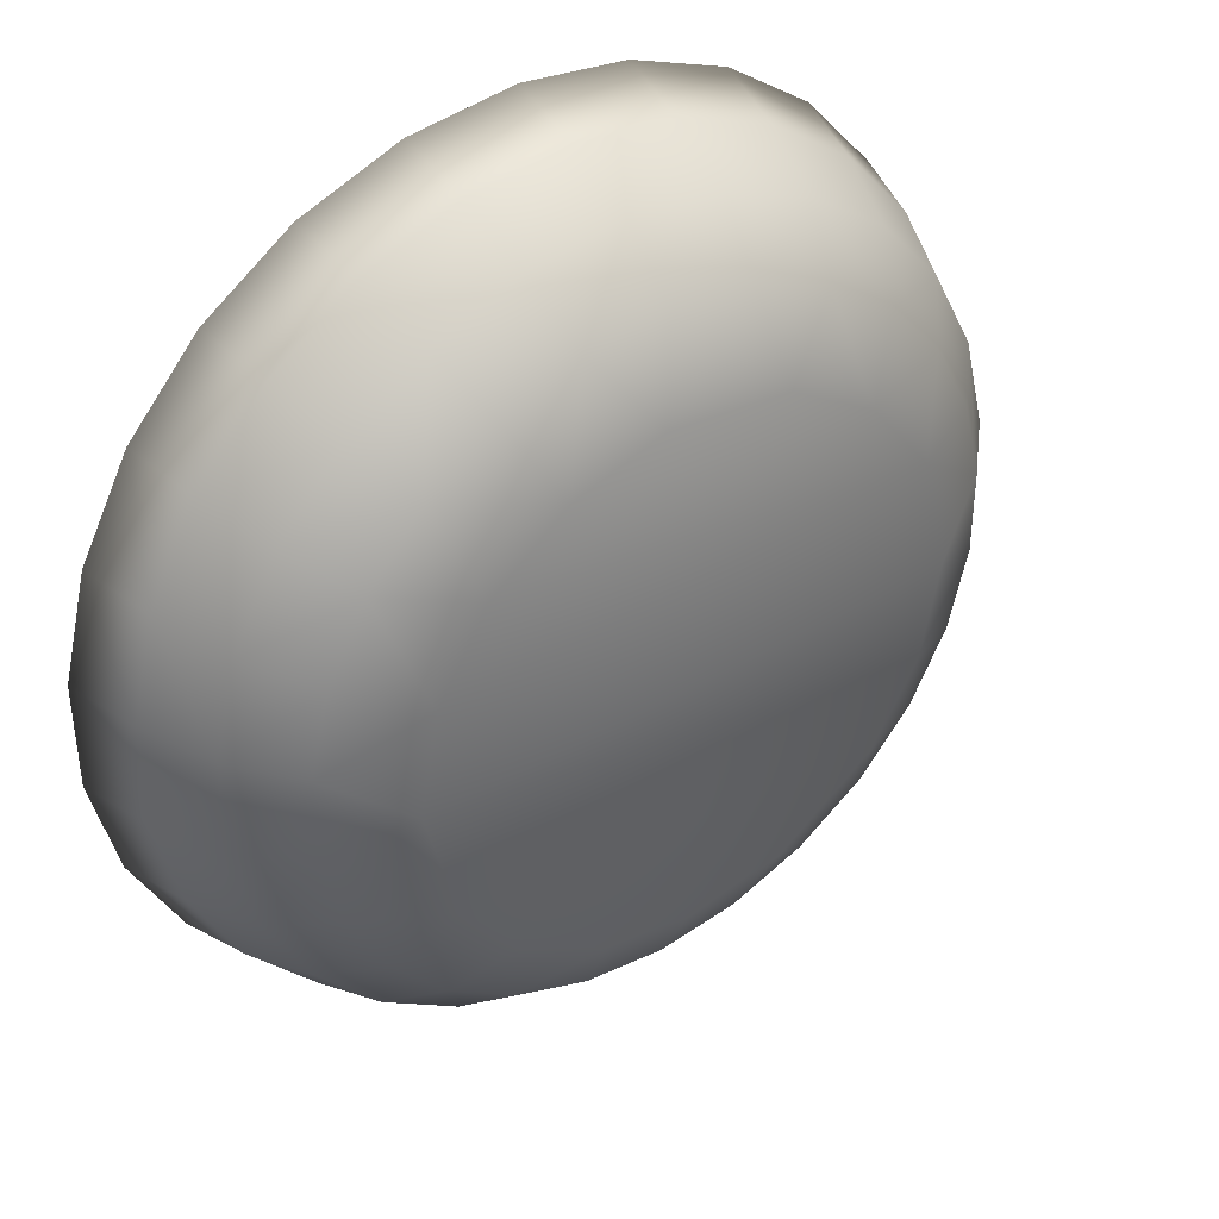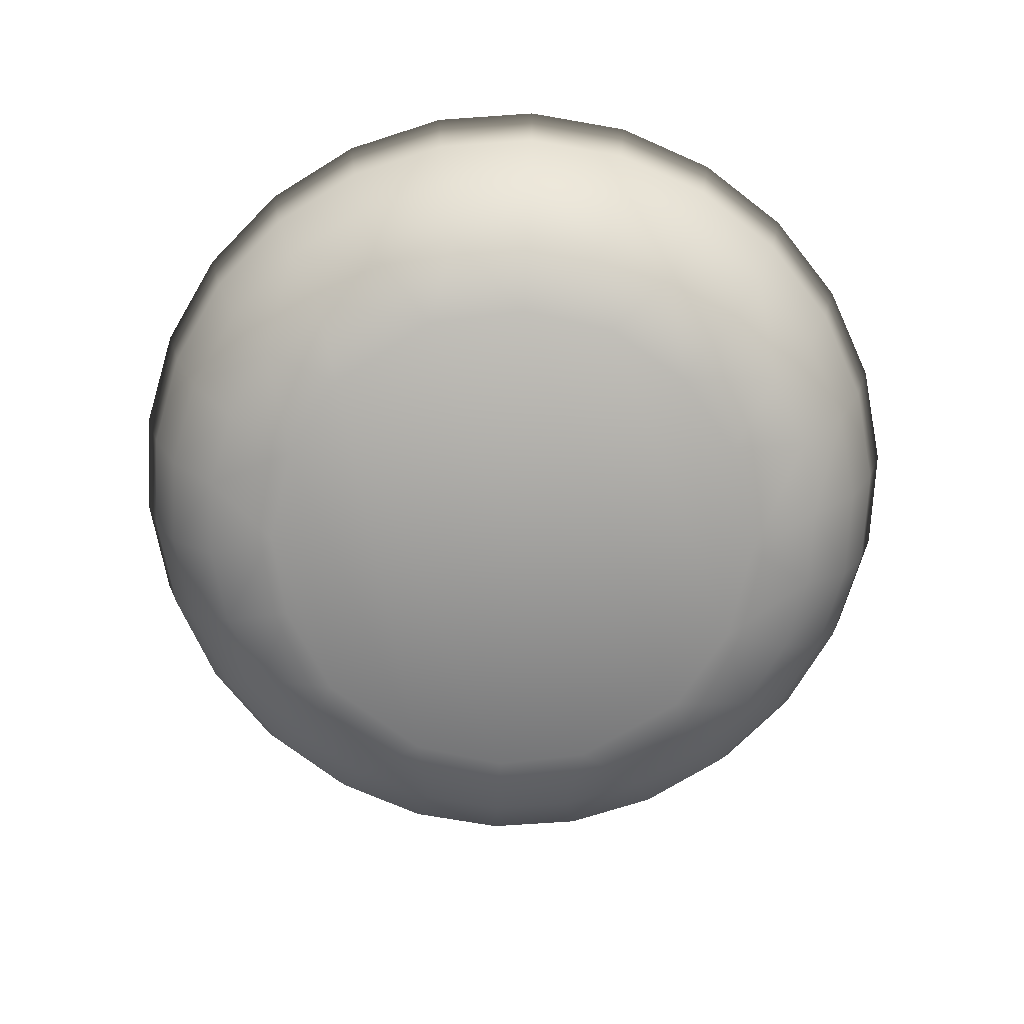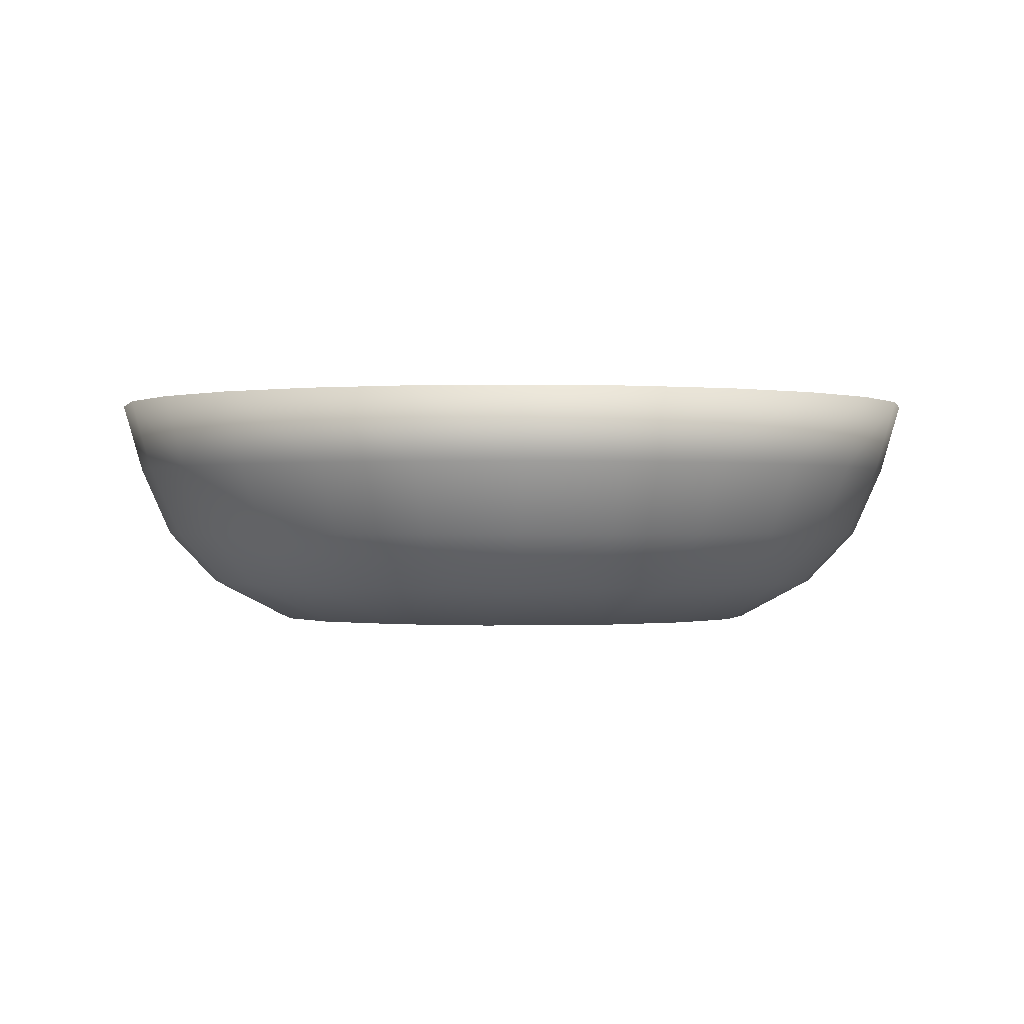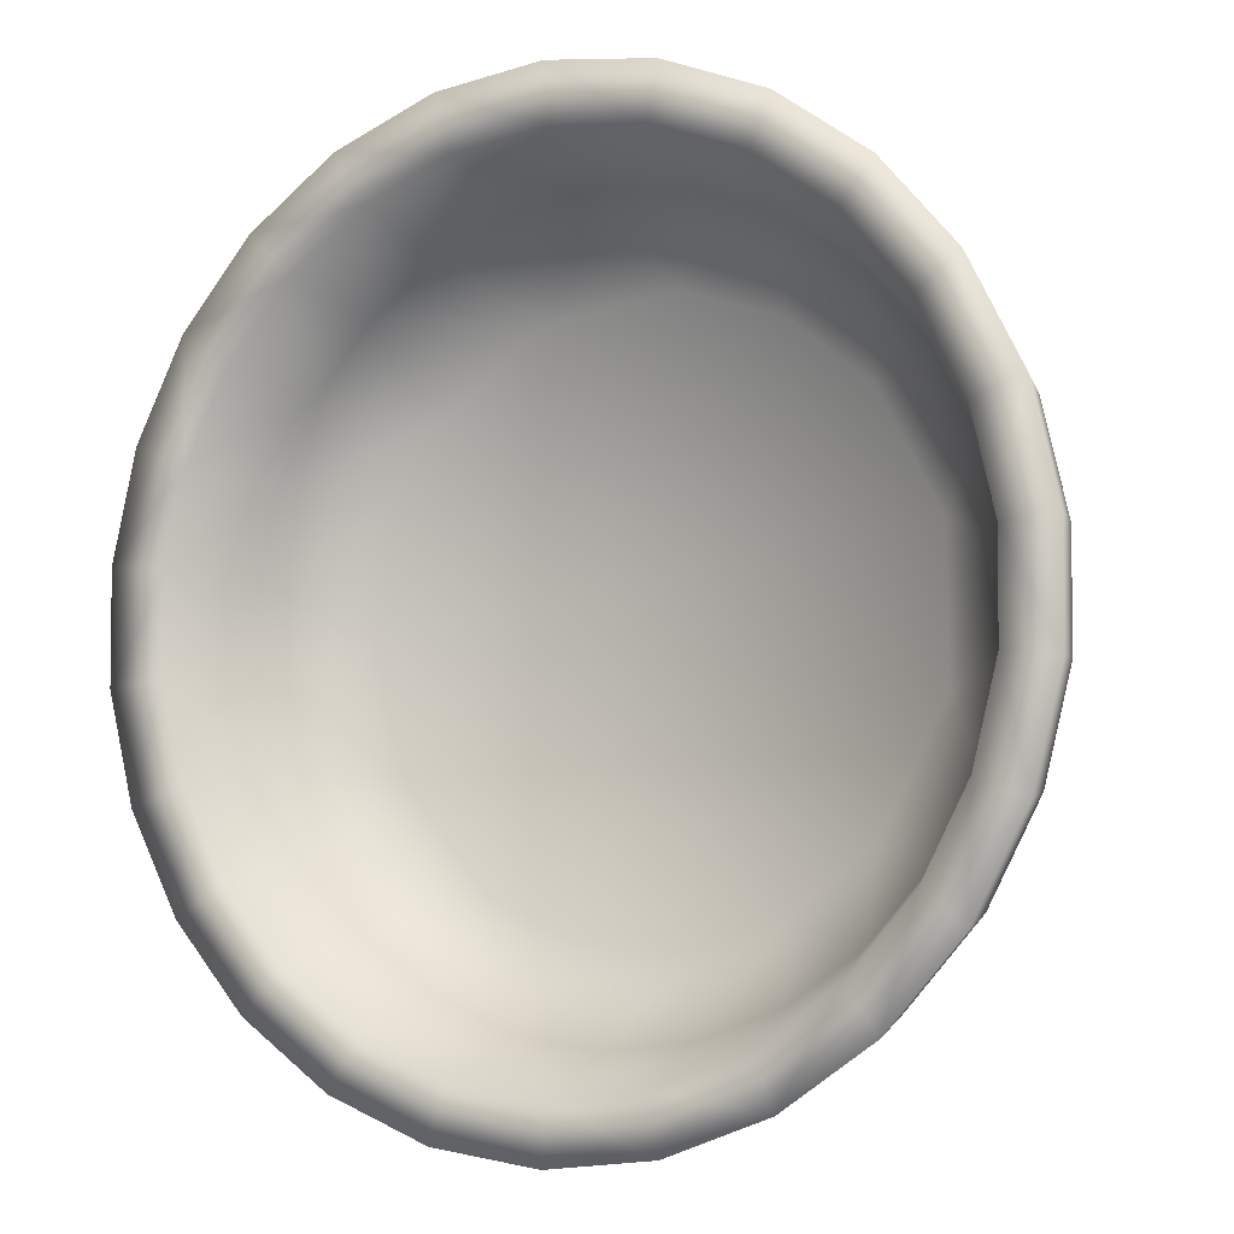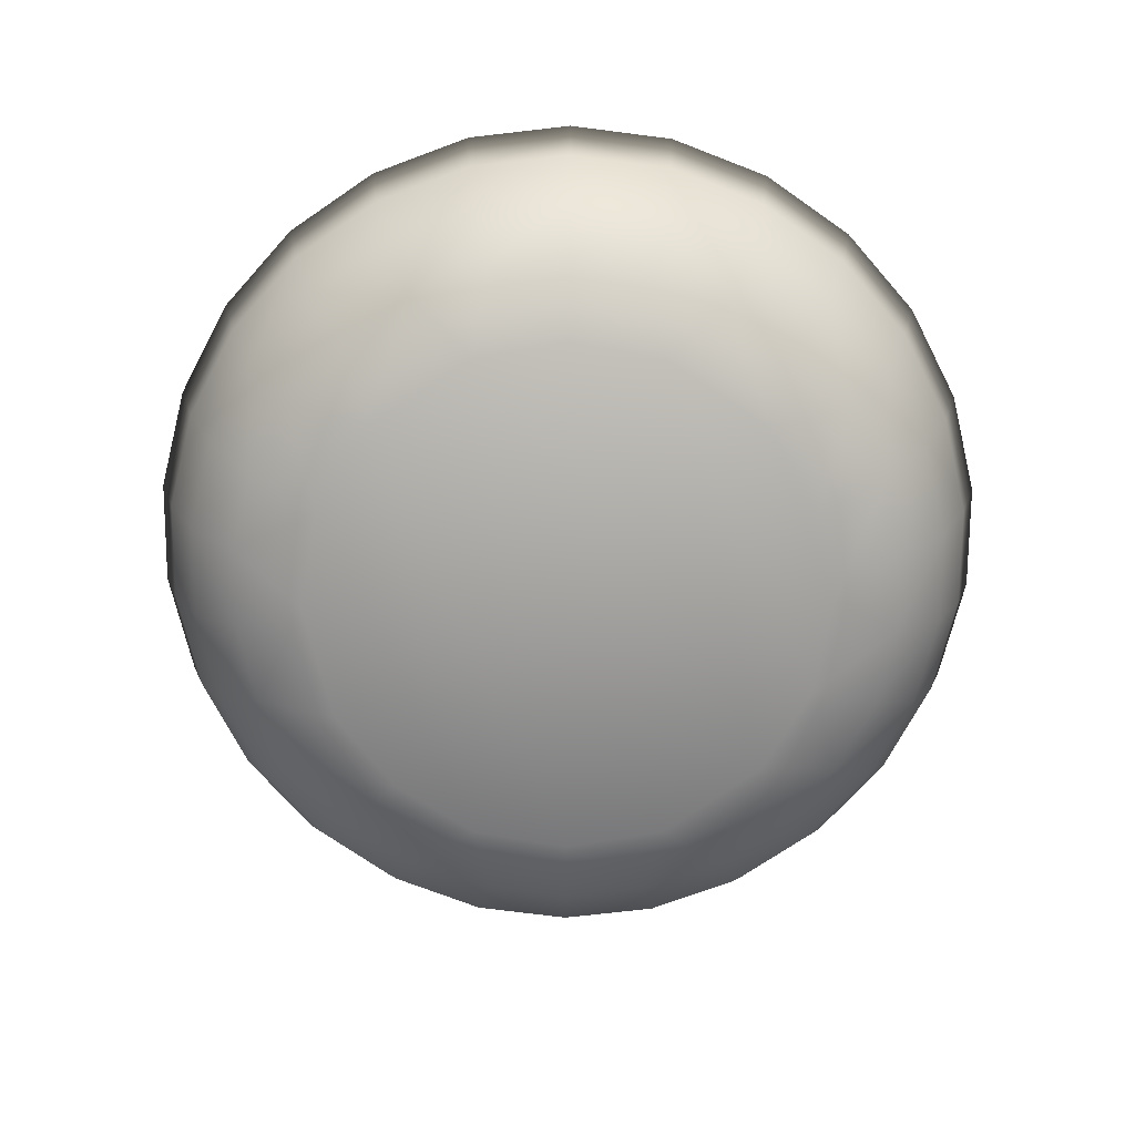
<metadata>
{"format":"obj","ext":"obj","renderer":"f3d","projection":"perspective","resolution":1024,"background":"white","views":[{"elev":38.6,"azim":-36.1,"up":"+Z"},{"elev":-71.9,"azim":-72.2,"up":"+Y"},{"elev":-0.3,"azim":-111.9,"up":"+Y"},{"elev":-4.6,"azim":-149.9,"up":"+Z"},{"elev":-72.5,"azim":110.4,"up":"+Y"}]}
</metadata>
<code>
g cookWare_bowlComplete
v -0.1168 0.05714 -0.2225
v -0.03041 0.05712 -0.2505
v 0.06014 0.05714 -0.244
v 0.235 0.05714 0.08911
v 0.1929 0.05709 0.1635
v -0.1889 0.05713 0.1673
v 0.09479 0.0571 0.2345
v -0.02503 0.0571 0.2517
v -0.1168 0.05714 0.2225
v -0.3936 0.2126 -0.04779
v -0.3753 0.1482 0.04556
v -0.3753 0.1482 -0.04556
v -0.3936 0.2126 0.04779
v -0.3466 0.2065 0.04209
v -0.3707 0.2126 0.1406
v -0.3466 0.2065 -0.04209
v -0.3168 0.1241 0.03847
v -0.3168 0.1241 -0.03847
v -0.3707 0.2126 -0.1406
v -0.3535 0.1482 0.134
v -0.3263 0.2126 0.2252
v -0.3265 0.2065 -0.1238
v -0.3263 0.2126 -0.2252
v -0.3474 0.08461 0.04219
v -0.3753 0.1482 -0.04556
v -0.3111 0.1482 0.2147
v -0.2629 0.2126 0.2968
v -0.2984 0.1241 -0.1132
v -0.3168 0.1241 -0.03847
v -0.2462 0.0571 -0.06069
v -0.2627 0.1241 -0.1813
v -0.1889 0.05709 -0.1673
v -0.2873 0.2065 -0.1983
v -0.2629 0.2126 -0.2968
v -0.2315 0.2065 -0.2613
v -0.1842 0.2126 -0.3511
v -0.2116 0.1241 -0.2389
v -0.1623 0.2065 -0.3092
v -0.1168 0.05714 -0.2225
v 0.1441 0.05709 -0.2087
v -0.08355 0.2065 -0.339
v -0.09488 0.2126 -0.385
v -0.1483 0.1241 -0.2826
v -0.07638 0.1241 -0.3099
v -0.03041 0.05712 -0.2505
v 0.06014 0.05714 -0.244
v 5.871e-06 0.1241 -0.3192
v 5.871e-06 0.2065 -0.3492
v 5.871e-06 0.2126 -0.3965
v 0.07638 0.1241 -0.3099
v 0.08355 0.2065 -0.339
v 0.09488 0.2126 -0.385
v 0.1483 0.1241 -0.2826
v 0.1623 0.2065 -0.3092
v 0.1842 0.2126 -0.3511
v 0.2116 0.1241 -0.2389
v 0.2315 0.2065 -0.2613
v 0.2629 0.2126 -0.2968
v 0.3263 0.2126 -0.2252
v 0.2627 0.1241 -0.1813
v 0.2234 0.05712 -0.1173
v 0.2873 0.2065 -0.1983
v 0.2984 0.1241 -0.1132
v 0.3265 0.2065 -0.1238
v 0.3707 0.2126 -0.1406
v 0.3466 0.2065 -0.04209
v 0.3936 0.2126 -0.04779
v 0.2528 0.0571 -0.005487
v -0.2462 0.0571 -0.06069
v -0.2442 0.0571 0.06584
v 0.3168 0.1241 -0.03847
v 0.3168 0.1241 0.03847
v 0.3466 0.2065 0.04209
v -0.3707 0.2126 -0.1406
v -0.3936 0.2126 -0.04779
v -0.3535 0.1482 -0.134
v -0.3263 0.2126 -0.2252
v -0.3474 0.08461 -0.04219
v -0.3111 0.1482 -0.2147
v -0.2629 0.2126 -0.2968
v -0.3273 0.08461 -0.1241
v -0.3021 0.03633 -0.03668
v -0.2507 0.1482 -0.283
v -0.1842 0.2126 -0.3511
v -0.288 0.08461 -0.1988
v -0.2845 0.03633 -0.1079
v -0.2382 -1.797e-05 -0.005172
v -0.2105 -3.007e-05 -0.1105
v -0.2504 0.03633 -0.1728
v -0.2321 0.08461 -0.262
v -0.1757 0.1482 -0.3347
v -0.09046 0.1482 -0.367
v -0.09488 0.2126 -0.385
v 5.871e-06 0.2126 -0.3965
v -0.157 -5.871e-06 -0.1772
v 0.178 -5.871e-06 -0.1577
v -0.1626 0.08461 -0.3099
v -0.2018 0.03633 -0.2278
v -0.1414 0.03633 -0.2694
v -0.07963 -3.007e-05 -0.2246
v -0.08376 0.08461 -0.3398
v -0.07282 0.03633 -0.2954
v 5.871e-06 0.08461 -0.35
v 5.871e-06 0.1482 -0.378
v 0.09046 0.1482 -0.367
v 0.09488 0.2126 -0.385
v 0.1842 0.2126 -0.3511
v 5.871e-06 0.03633 -0.3043
v 0.08376 0.08461 -0.3398
v 5.871e-06 -5.871e-06 -0.2368
v 0.0893 -4.217e-05 -0.2209
v 0.07282 0.03633 -0.2954
v 0.1626 0.08461 -0.3099
v 0.1757 0.1482 -0.3347
v 0.1414 0.03633 -0.2694
v 0.2018 0.03633 -0.2278
v 0.178 -5.871e-06 -0.1577
v 0.2507 0.1482 -0.283
v 0.2629 0.2126 -0.2968
v 0.3263 0.2126 -0.2252
v 0.2321 0.08461 -0.262
v 0.2504 0.03633 -0.1728
v 0.2214 -5.871e-06 -0.08396
v 0.3111 0.1482 -0.2147
v 0.288 0.08461 -0.1988
v 0.3535 0.1482 -0.134
v 0.3707 0.2126 -0.1406
v 0.3936 0.2126 -0.04779
v 0.2845 0.03633 -0.1079
v 0.3273 0.08461 -0.1241
v 0.3021 0.03633 -0.03668
v 0.2378 -1.797e-05 6.229e-06
v -0.2382 -1.797e-05 -0.005172
v 0.3474 0.08461 -0.04219
v 0.3753 0.1482 -0.04556
v 0.3474 0.08461 0.04219
v 0.3753 0.1482 0.04556
v 0.3936 0.2126 0.04779
v 0.3466 0.2065 0.04209
v 0.3466 0.2065 -0.04209
v 0.3265 0.2065 0.1238
v 0.3707 0.2126 0.1406
v 0.3263 0.2126 0.2252
v 0.2984 0.1241 0.1132
v 0.3168 0.1241 0.03847
v 0.235 0.05714 0.08911
v 0.2528 0.0571 -0.005487
v -0.2442 0.0571 0.06584
v 0.1929 0.05709 0.1635
v -0.1889 0.05713 0.1673
v 0.2627 0.1241 0.1813
v 0.2873 0.2065 0.1983
v 0.2315 0.2065 0.2613
v 0.2629 0.2126 0.2968
v 0.2116 0.1241 0.2389
v 0.1623 0.2065 0.3092
v 0.1842 0.2126 0.3511
v 0.09479 0.0571 0.2345
v 0.1483 0.1241 0.2826
v 0.08355 0.2065 0.339
v 0.09488 0.2126 0.385
v 0.07638 0.1241 0.3099
v 5.871e-06 0.2065 0.3492
v 5.871e-06 0.2126 0.3965
v -0.02503 0.0571 0.2517
v -0.1168 0.05714 0.2225
v 5.871e-06 0.1241 0.3192
v -0.07638 0.1241 0.3099
v -0.08355 0.2065 0.339
v -0.09488 0.2126 0.385
v -0.1842 0.2126 0.3511
v -0.1483 0.1241 0.2826
v -0.1623 0.2065 0.3092
v -0.2629 0.2126 0.2968
v -0.2116 0.1241 0.2389
v -0.2315 0.2065 0.2613
v -0.2873 0.2065 0.1983
v -0.3263 0.2126 0.2252
v -0.2627 0.1241 0.1813
v -0.3265 0.2065 0.1238
v -0.3707 0.2126 0.1406
v -0.2984 0.1241 0.1132
v -0.3466 0.2065 0.04209
v -0.3936 0.2126 0.04779
v -0.3168 0.1241 0.03847
v -0.2462 0.0571 -0.06069
v -0.07963 -3.007e-05 -0.2246
v -0.157 -5.871e-06 -0.1772
v 0.0893 -4.217e-05 -0.2209
v 0.178 -5.871e-06 -0.1577
v -0.2105 -3.007e-05 -0.1105
v 0.2214 -5.871e-06 -0.08396
v 0.178 -5.871e-06 -0.1577
v -0.2382 -1.797e-05 -0.005172
v -0.2382 -1.797e-05 -0.005172
v -0.2214 -5.871e-06 0.08397
v 0.2378 -1.797e-05 6.229e-06
v -0.3021 0.03633 0.03668
v -0.3021 0.03633 -0.03668
v -0.3474 0.08461 -0.04219
v -0.2845 0.03633 0.1079
v -0.2504 0.03633 0.1728
v -0.178 -1.797e-05 0.1577
v -0.3273 0.08461 0.1241
v -0.288 0.08461 0.1988
v -0.2018 0.03633 0.2278
v -0.2321 0.08461 0.262
v -0.2507 0.1482 0.283
v -0.1842 0.2126 0.3511
v -0.1626 0.08461 0.3099
v -0.1757 0.1482 0.3347
v -0.09046 0.1482 0.367
v -0.09488 0.2126 0.385
v 5.871e-06 0.2126 0.3965
v -0.08376 0.08461 0.3398
v 5.871e-06 0.1482 0.378
v 0.09488 0.2126 0.385
v 0.09046 0.1482 0.367
v 0.1842 0.2126 0.3511
v -0.1414 0.03633 0.2694
v -0.07282 0.03633 0.2954
v -0.11 -5.871e-06 0.2097
v 0.157 -5.871e-06 0.1772
v -0.02866 -3.007e-05 0.236
v 0.2133 -3.007e-05 0.1061
v 5.871e-06 0.08461 0.35
v 5.871e-06 0.03633 0.3043
v 0.07965 -1.797e-05 0.2246
v 0.08376 0.08461 0.3398
v 0.1626 0.08461 0.3099
v 0.07282 0.03633 0.2954
v 0.1414 0.03633 0.2694
v 0.2018 0.03633 0.2278
v 0.2504 0.03633 0.1728
v 0.1757 0.1482 0.3347
v 0.2507 0.1482 0.283
v 0.2629 0.2126 0.2968
v 0.3263 0.2126 0.2252
v 0.2321 0.08461 0.262
v 0.288 0.08461 0.1988
v 0.3111 0.1482 0.2147
v 0.3535 0.1482 0.134
v 0.3707 0.2126 0.1406
v 0.3936 0.2126 0.04779
v 0.3753 0.1482 0.04556
v 0.3273 0.08461 0.1241
v 0.3474 0.08461 0.04219
v 0.2845 0.03633 0.1079
v 0.3021 0.03633 0.03668
v 0.3474 0.08461 -0.04219
v 0.2378 -1.797e-05 6.229e-06
v 0.3021 0.03633 -0.03668
v -0.2214 -5.871e-06 0.08397
v 0.2133 -3.007e-05 0.1061
v 0.2378 -1.797e-05 6.229e-06
v -0.178 -1.797e-05 0.1577
v -0.11 -5.871e-06 0.2097
v 0.07965 -1.797e-05 0.2246
v 0.157 -5.871e-06 0.1772
v -0.02866 -3.007e-05 0.236
v 0.1441 0.05709 -0.2087
v 0.2234 0.05712 -0.1173
v -0.1889 0.05709 -0.1673
v -0.2462 0.0571 -0.06069
g cookWare_bowlComplete_0
f 3 2 1
f 6 5 4
f 9 8 7
f 12 11 10
f 11 13 10
f 10 13 14
f 15 13 11
f 16 10 14
f 16 14 17
f 18 16 17
f 19 10 16
f 20 15 11
f 21 15 20
f 22 19 16
f 23 19 22
f 20 11 24
f 11 25 24
f 26 21 20
f 27 21 26
f 22 16 28
f 16 29 28
f 29 30 28
f 31 28 30
f 22 28 31
f 32 31 30
f 33 23 22
f 33 22 31
f 34 23 33
f 35 34 33
f 35 33 31
f 36 34 35
f 31 32 37
f 37 35 31
f 38 36 35
f 38 35 37
f 37 32 39
f 39 32 40
f 36 38 41
f 42 36 41
f 43 38 37
f 43 37 39
f 41 38 43
f 44 43 39
f 44 41 43
f 45 44 39
f 39 40 46
f 44 45 47
f 41 44 47
f 47 45 46
f 42 41 48
f 48 41 47
f 49 42 48
f 50 47 46
f 48 47 50
f 50 46 40
f 49 48 51
f 51 48 50
f 52 49 51
f 51 50 53
f 53 50 40
f 52 51 54
f 54 51 53
f 55 52 54
f 53 40 56
f 54 53 56
f 55 54 57
f 57 54 56
f 58 55 57
f 59 58 57
f 60 56 40
f 57 56 60
f 61 60 40
f 62 59 57
f 62 57 60
f 61 63 60
f 62 60 63
f 59 62 64
f 64 62 63
f 65 59 64
f 65 64 66
f 66 64 63
f 67 65 66
f 63 61 68
f 69 68 61
f 69 70 68
f 71 63 68
f 71 66 63
f 68 72 71
f 66 71 72
f 73 66 72
f 25 75 74
f 76 25 74
f 76 74 77
f 25 76 78
f 25 78 24
f 79 76 77
f 79 77 80
f 76 81 78
f 78 81 82
f 83 79 80
f 83 80 84
f 76 79 85
f 81 76 85
f 79 83 85
f 81 86 82
f 82 86 87
f 86 88 87
f 86 81 89
f 81 85 89
f 88 86 89
f 83 90 85
f 85 90 89
f 91 83 84
f 83 91 90
f 91 84 92
f 84 93 92
f 93 94 92
f 88 89 95
f 96 88 95
f 91 97 90
f 91 92 97
f 90 98 89
f 89 98 95
f 90 97 98
f 98 99 95
f 97 99 98
f 99 100 95
f 97 101 99
f 92 101 97
f 101 102 99
f 100 99 102
f 101 92 103
f 101 103 102
f 94 104 92
f 92 104 103
f 104 94 105
f 104 105 103
f 94 106 105
f 105 106 107
f 102 108 100
f 103 108 102
f 105 109 103
f 103 109 108
f 108 110 100
f 100 110 111
f 108 112 110
f 109 112 108
f 112 111 110
f 109 105 113
f 109 113 112
f 114 105 107
f 105 114 113
f 111 112 115
f 113 115 112
f 115 116 111
f 115 113 116
f 116 117 111
f 114 107 118
f 107 119 118
f 118 119 120
f 113 114 121
f 114 118 121
f 113 121 116
f 117 116 122
f 117 122 123
f 124 118 120
f 118 124 121
f 121 125 116
f 125 122 116
f 124 125 121
f 124 120 126
f 120 127 126
f 126 127 128
f 122 125 129
f 122 129 123
f 125 124 130
f 125 130 129
f 124 126 130
f 129 131 123
f 129 130 131
f 131 132 123
f 123 132 133
f 130 134 131
f 130 126 134
f 126 135 134
f 135 126 128
f 134 135 136
f 135 137 136
f 135 128 137
f 128 138 137
f 138 128 139
f 128 140 139
f 138 139 141
f 142 138 141
f 143 142 141
f 141 139 144
f 139 145 144
f 144 145 146
f 145 147 146
f 148 146 147
f 144 146 149
f 148 150 146
f 141 144 151
f 151 144 149
f 152 143 141
f 152 141 151
f 143 152 153
f 153 152 151
f 154 143 153
f 149 155 151
f 155 153 151
f 154 153 156
f 156 153 155
f 157 154 156
f 155 149 158
f 150 158 149
f 159 156 155
f 159 155 158
f 157 156 160
f 160 156 159
f 161 157 160
f 158 162 159
f 162 160 159
f 161 160 163
f 164 161 163
f 162 158 165
f 150 166 158
f 160 162 167
f 167 162 165
f 163 160 167
f 167 165 168
f 163 167 168
f 168 165 166
f 164 163 169
f 169 163 168
f 170 164 169
f 171 170 169
f 172 168 166
f 169 168 172
f 173 171 169
f 173 169 172
f 174 171 173
f 150 175 166
f 175 172 166
f 176 173 172
f 176 174 173
f 175 176 172
f 174 176 177
f 177 176 175
f 178 174 177
f 150 179 175
f 179 177 175
f 179 150 148
f 178 177 180
f 180 177 179
f 181 178 180
f 182 179 148
f 182 180 179
f 181 180 183
f 183 180 182
f 184 181 183
f 185 183 182
f 148 185 182
f 185 148 186
f 18 185 186
f 189 188 187
f 189 190 188
f 193 192 191
f 192 194 191
f 197 196 195
f 198 195 196
f 195 198 199
f 200 199 198
f 24 200 198
f 201 198 196
f 24 198 201
f 202 201 196
f 203 202 196
f 204 24 201
f 204 201 202
f 204 20 24
f 20 204 205
f 205 204 202
f 26 20 205
f 205 202 206
f 203 206 202
f 26 205 207
f 207 205 206
f 208 26 207
f 208 27 26
f 209 27 208
f 208 207 210
f 210 207 206
f 211 209 208
f 211 208 210
f 211 212 209
f 212 213 209
f 214 213 212
f 212 211 215
f 211 210 215
f 216 214 212
f 216 212 215
f 217 214 216
f 218 217 216
f 219 217 218
f 220 210 206
f 215 210 221
f 210 220 221
f 220 206 222
f 221 220 222
f 206 203 222
f 223 222 203
f 224 221 222
f 225 223 203
f 226 216 215
f 226 215 221
f 224 227 221
f 227 226 221
f 227 224 228
f 216 226 229
f 218 216 229
f 218 229 230
f 226 227 231
f 229 226 231
f 231 227 228
f 230 229 231
f 228 232 231
f 232 228 223
f 232 230 231
f 233 232 223
f 230 232 233
f 225 234 223
f 234 233 223
f 235 218 230
f 235 219 218
f 235 236 219
f 236 235 230
f 236 237 219
f 238 237 236
f 239 230 233
f 239 236 230
f 234 240 233
f 240 239 233
f 241 236 239
f 241 238 236
f 240 241 239
f 241 242 238
f 242 241 240
f 242 243 238
f 244 243 242
f 245 244 242
f 245 242 246
f 246 242 240
f 247 245 246
f 240 234 248
f 246 240 248
f 234 225 248
f 247 246 249
f 246 248 249
f 249 248 225
f 250 247 249
f 251 249 225
f 252 250 249
f 249 251 252
f 255 254 253
f 254 256 253
f 259 258 257
f 258 260 257
f 263 262 261
f 263 264 262

</code>
